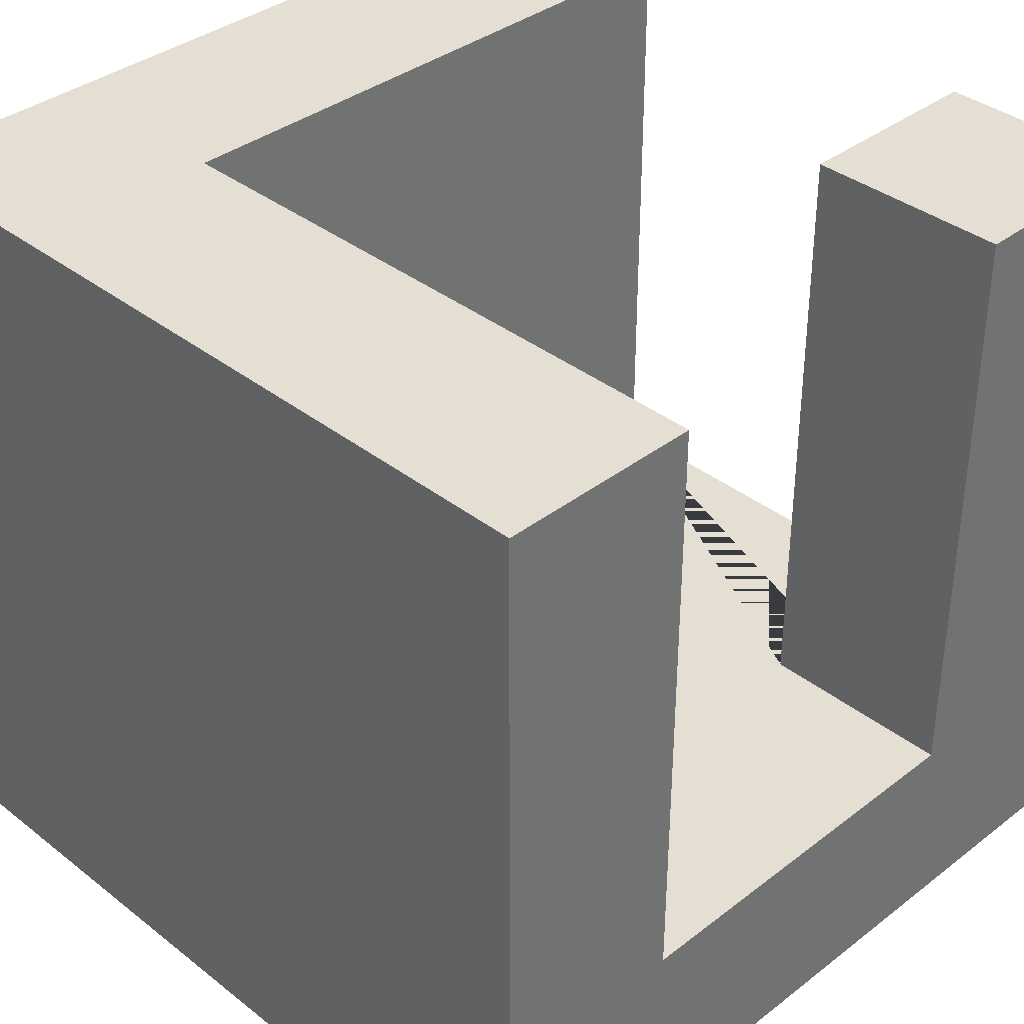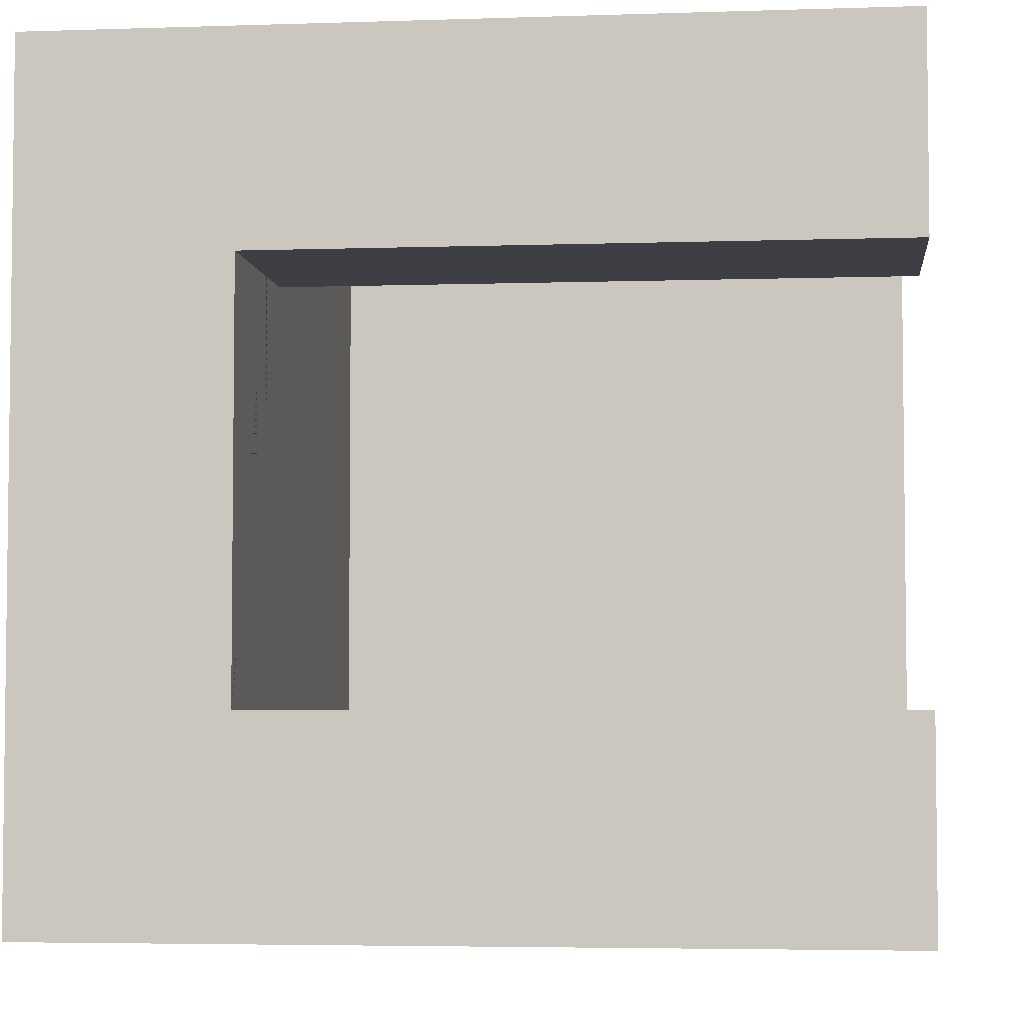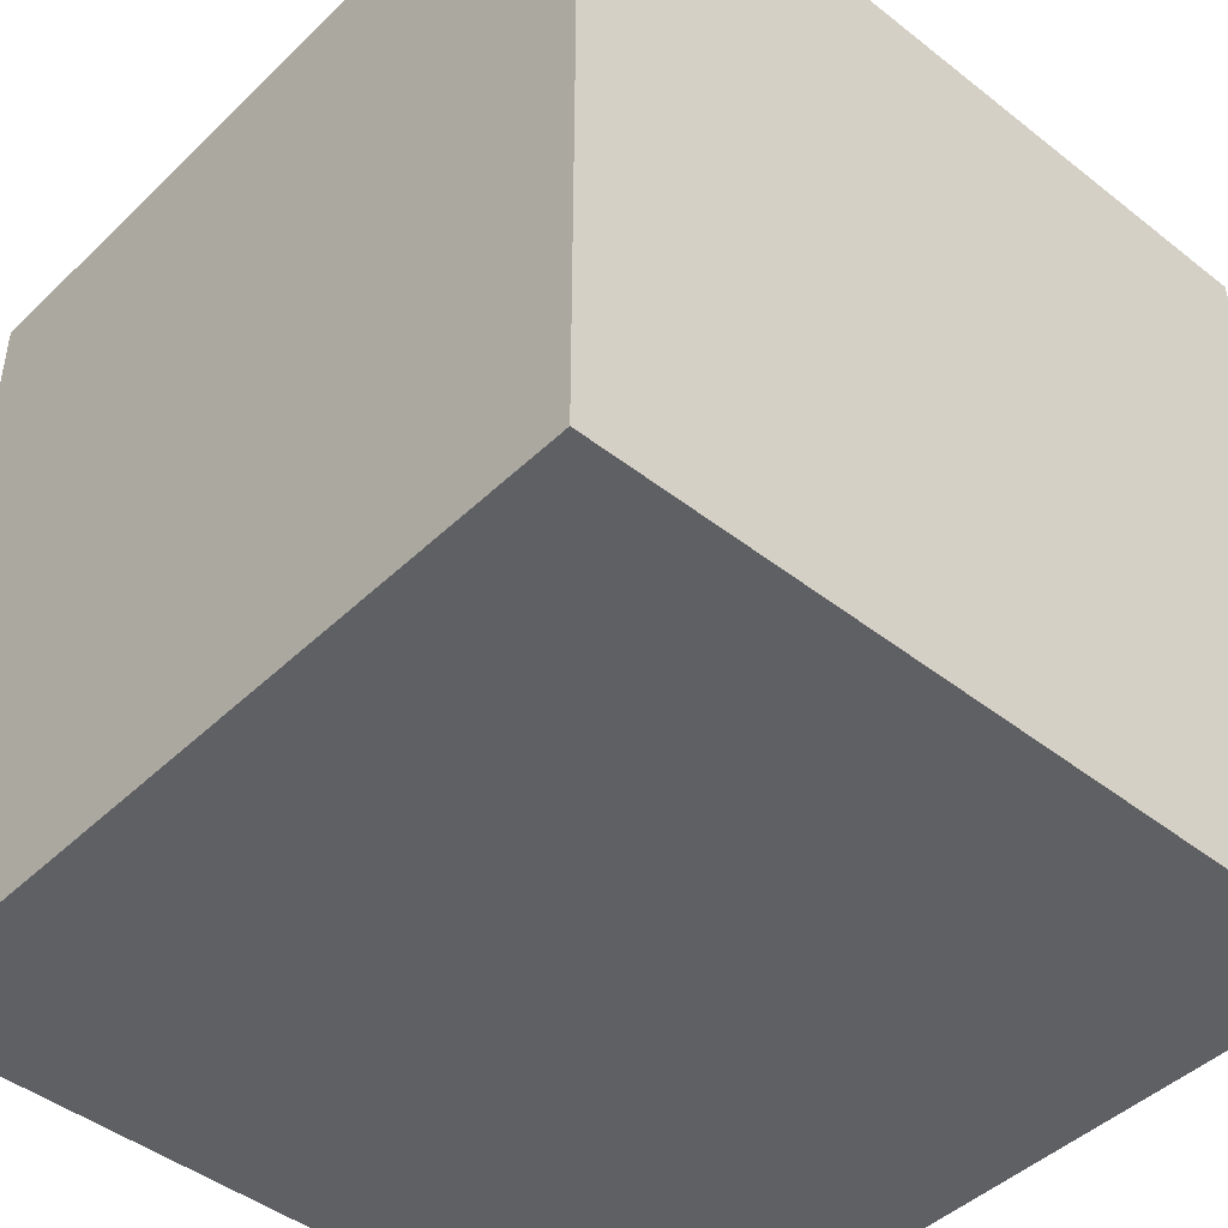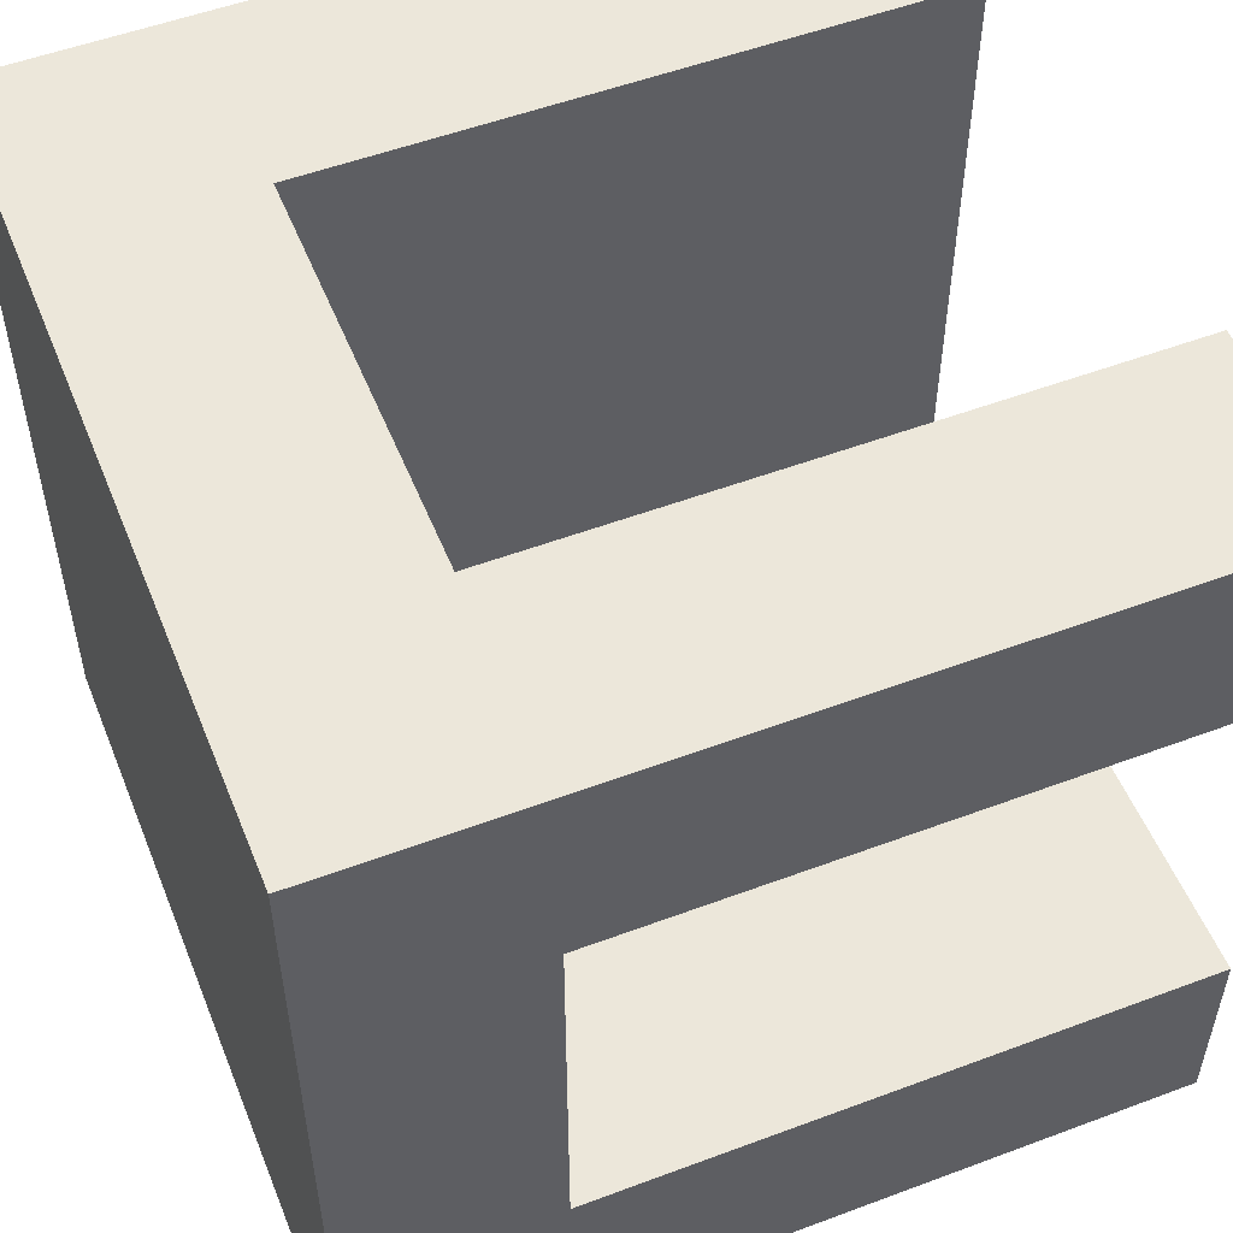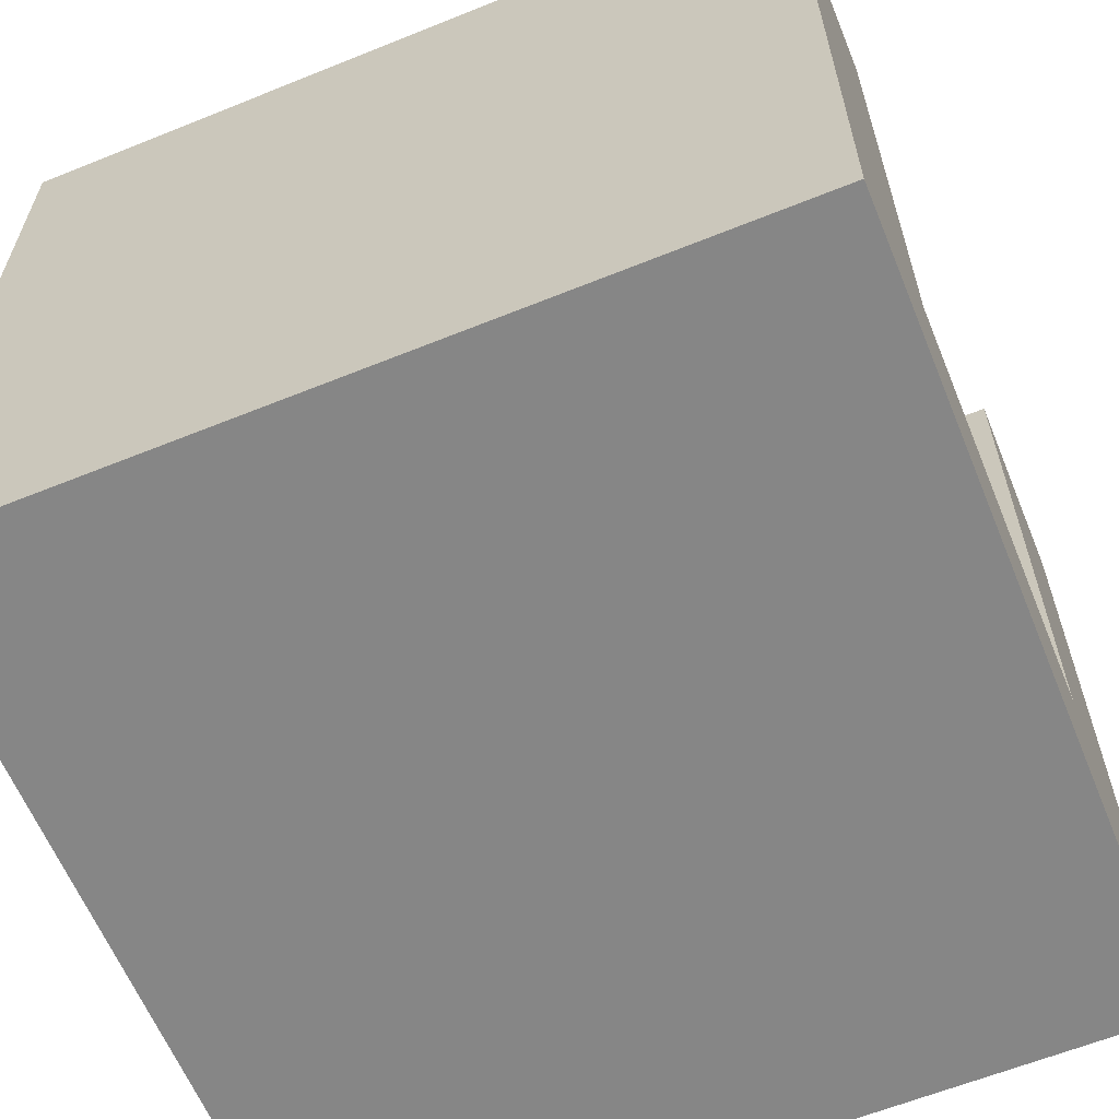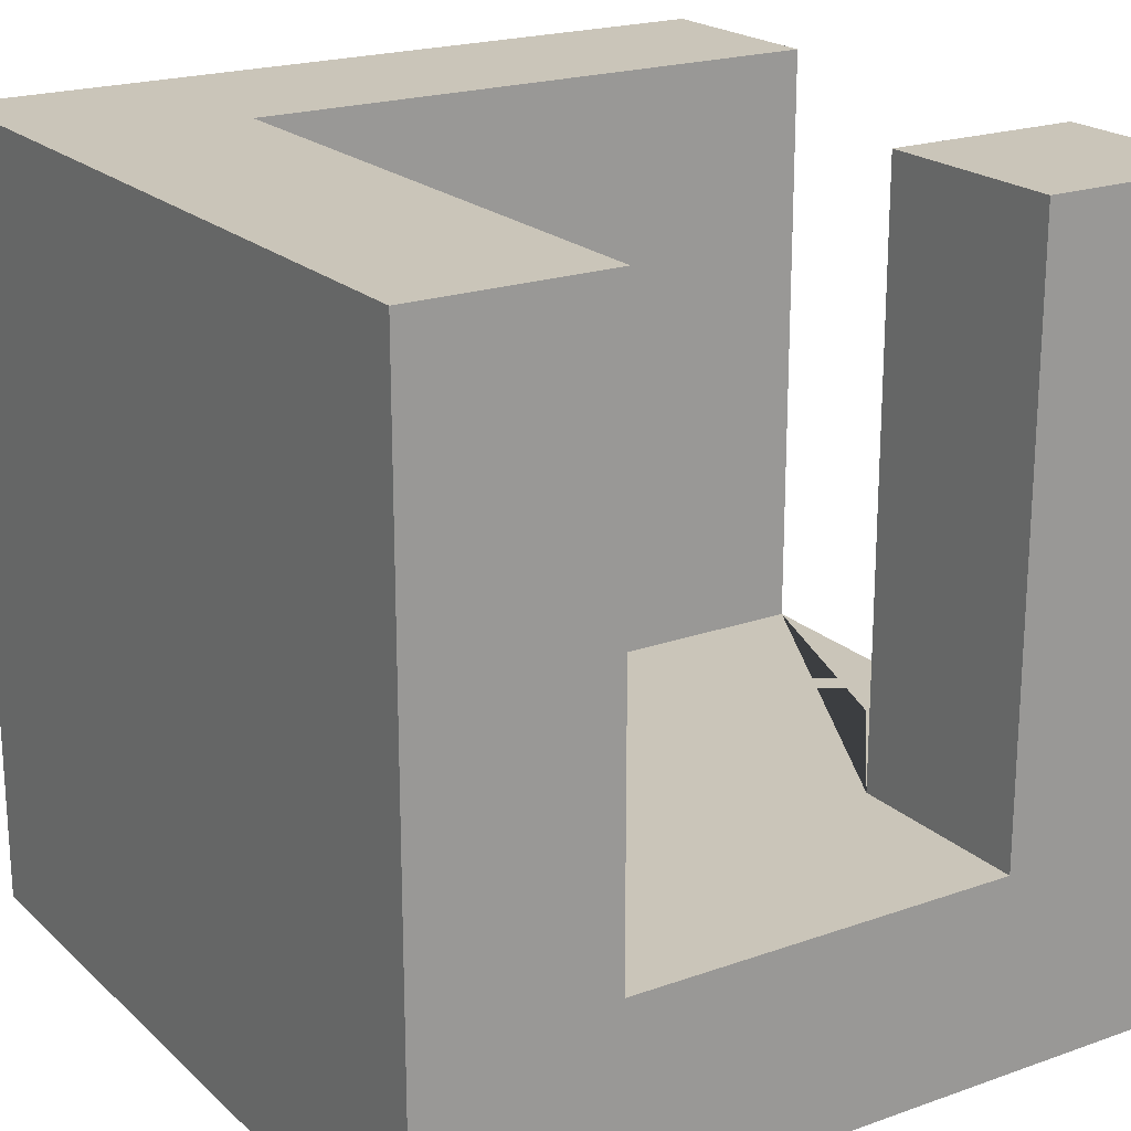
<metadata>
{"format":"obj","ext":"obj","renderer":"f3d","projection":"perspective","resolution":1024,"background":"white","views":[{"elev":36.9,"azim":-44.8,"up":"+Y"},{"elev":-4.4,"azim":96.2,"up":"+Z"},{"elev":-45.1,"azim":-42.2,"up":"+Z"},{"elev":53.3,"azim":68.2,"up":"+Z"},{"elev":-62.0,"azim":-67.7,"up":"+Y"},{"elev":20.7,"azim":-32.6,"up":"+Y"}]}
</metadata>
<code>
o Cube
v 1 -1 -1
v -1 -1 -1
v 1 -1 1
v -1 -1 1
v 1 -1 -1
v -1 -1 -1
v -1 -1 1
v 1 -1 1
v 1 -0.5 -1
v -1 -0.5 -1
v -1 -0.5 1
v 1 -0.5 1
v -1 1 -1
v 1 -0.5 -0.5
v 0.5 -0.5 1
v 0.5 1 1
v -0.5 -0.5 1
v 1 -0.5 0.5
v -1 -0.5 -0.5
v -0.5 -0.5 -0.5
v 1 1 -1
v 0.5 -0.5 0.5
v 1 1 1
v 1 1 0.5
v -1 1 -0.5
v 1 1 -0.5
v -1 1 1
v -0.5 1 1
v -0.5 1 -0.5
v 0.5 1 0.5
f 1 3 8 5
f 1 2 4 3
f 5 8 12 18 14 9
f 2 1 5 6
f 4 2 6 7
f 3 4 7 8
f 29 25 13 21 26
f 6 5 9 10
f 7 6 10 19 11
f 8 7 11 17 15 12
f 19 10 13 25
f 14 20 29 26
f 14 18 22 15 17 20
f 23 30 24
f 9 14 26 21
f 10 9 21 13
f 29 28 27 25
f 23 16 30
f 15 22 30 16
f 12 15 16 23
f 11 19 25 27
f 20 17 28 29
f 17 11 27 28
f 22 18 24 30
f 18 12 23 24

</code>
